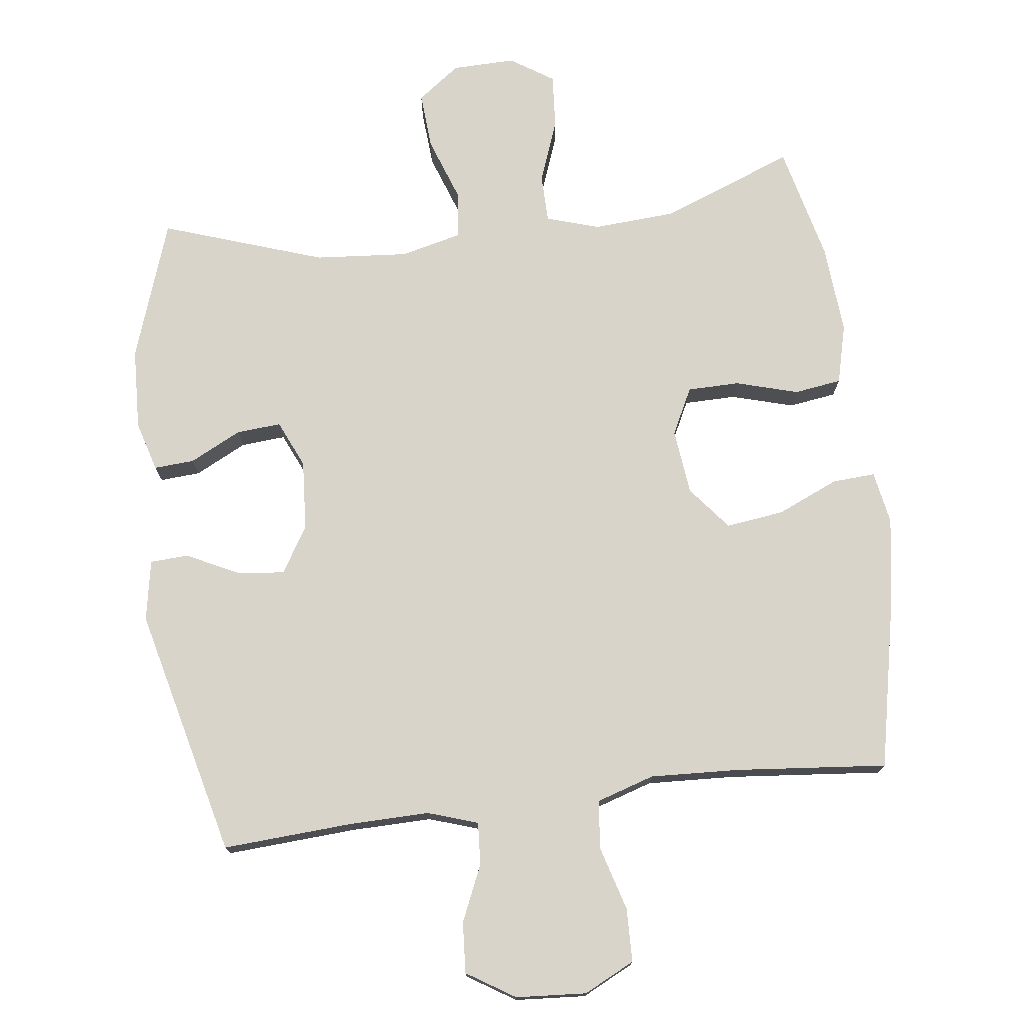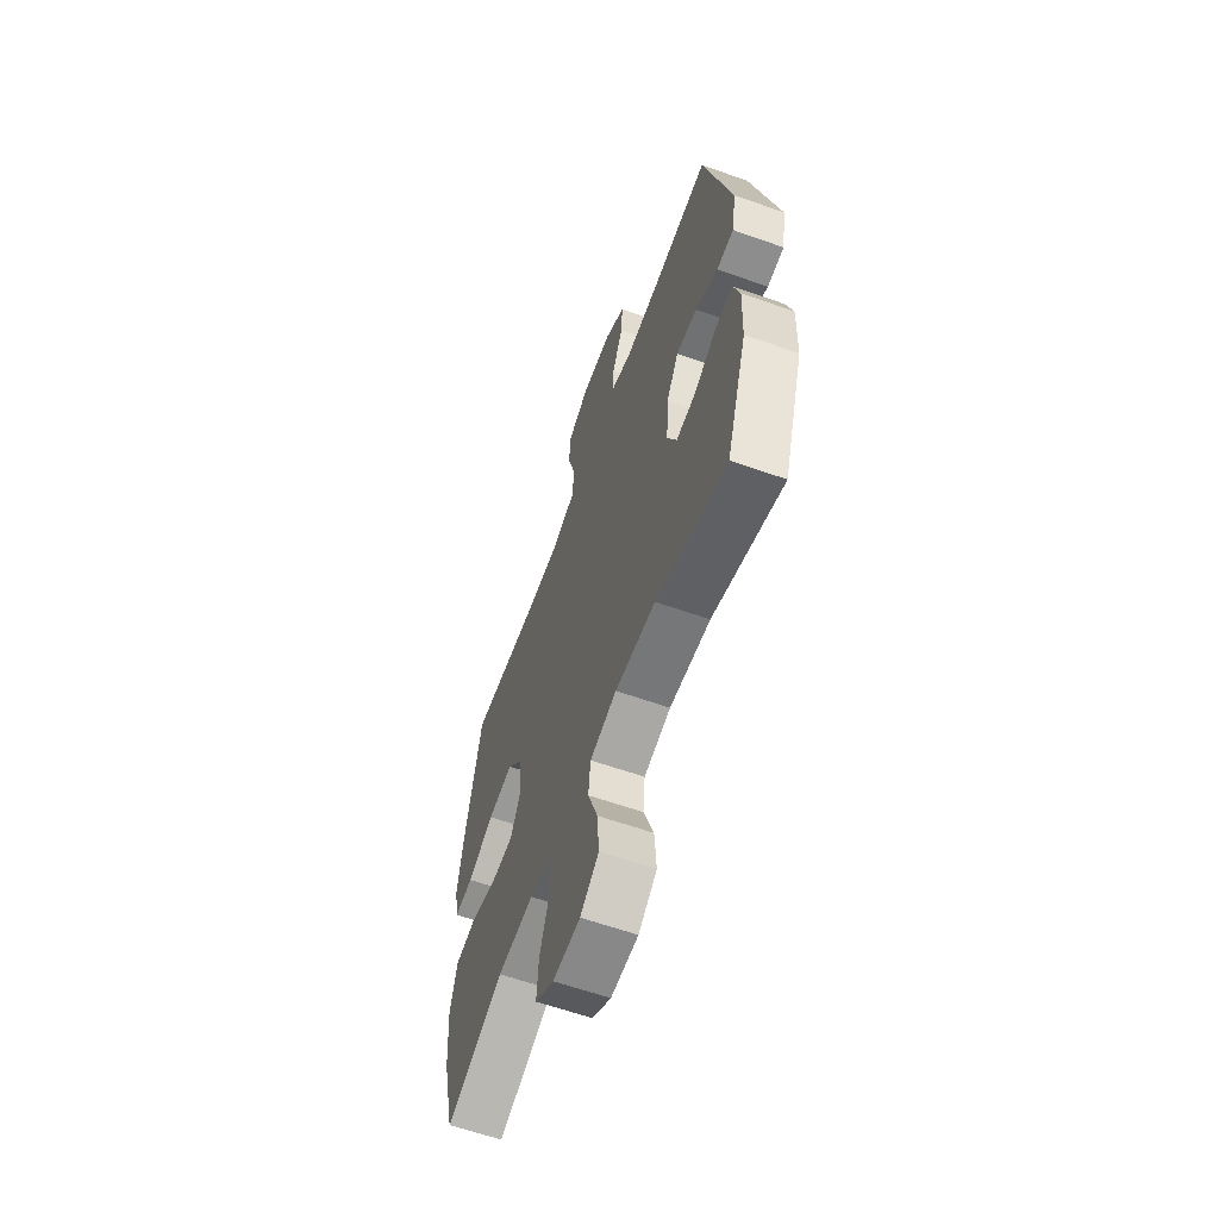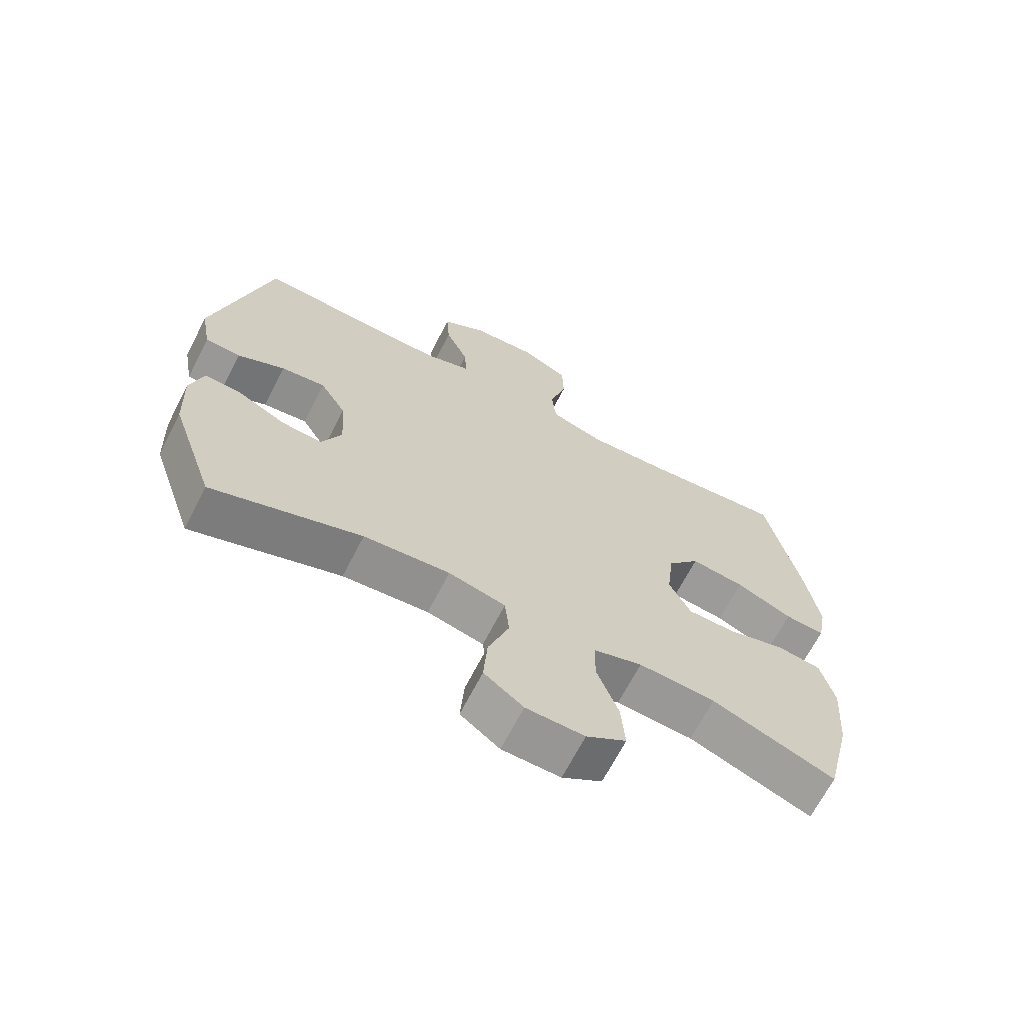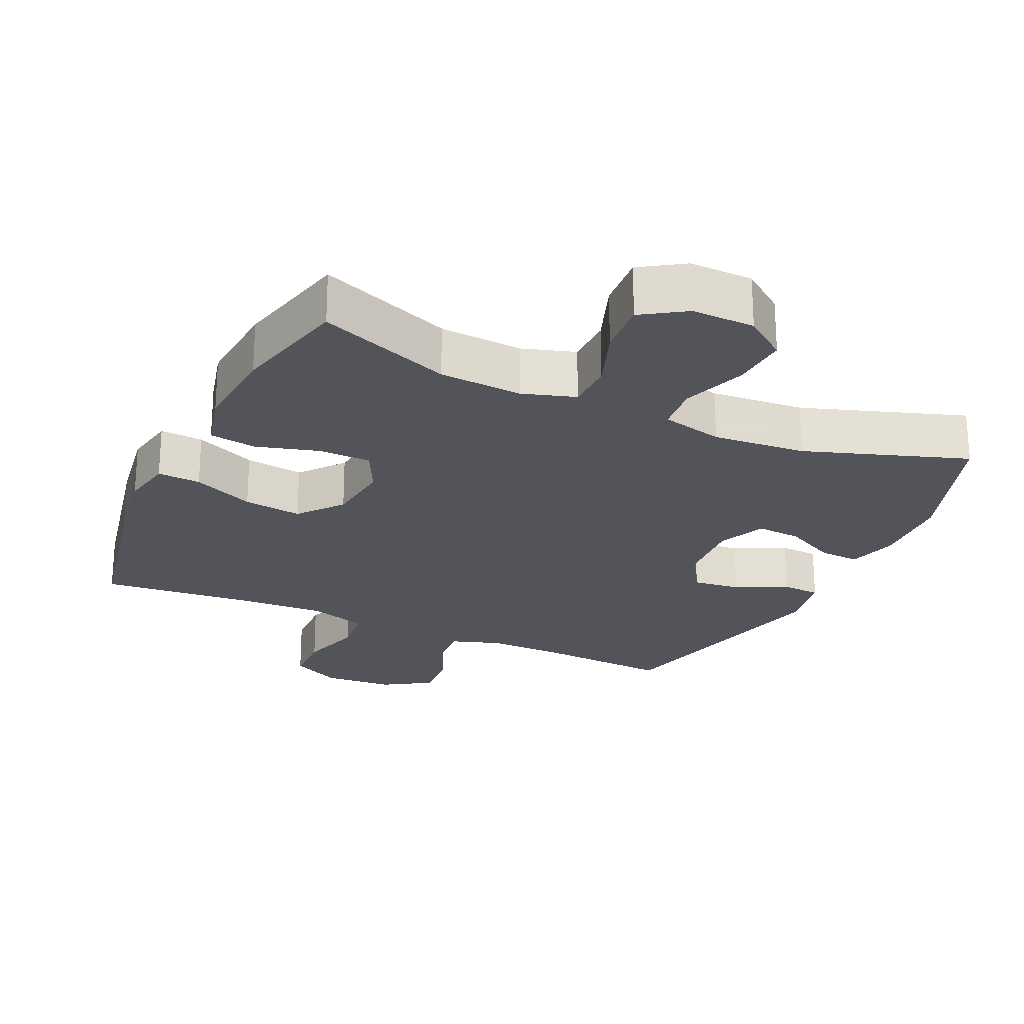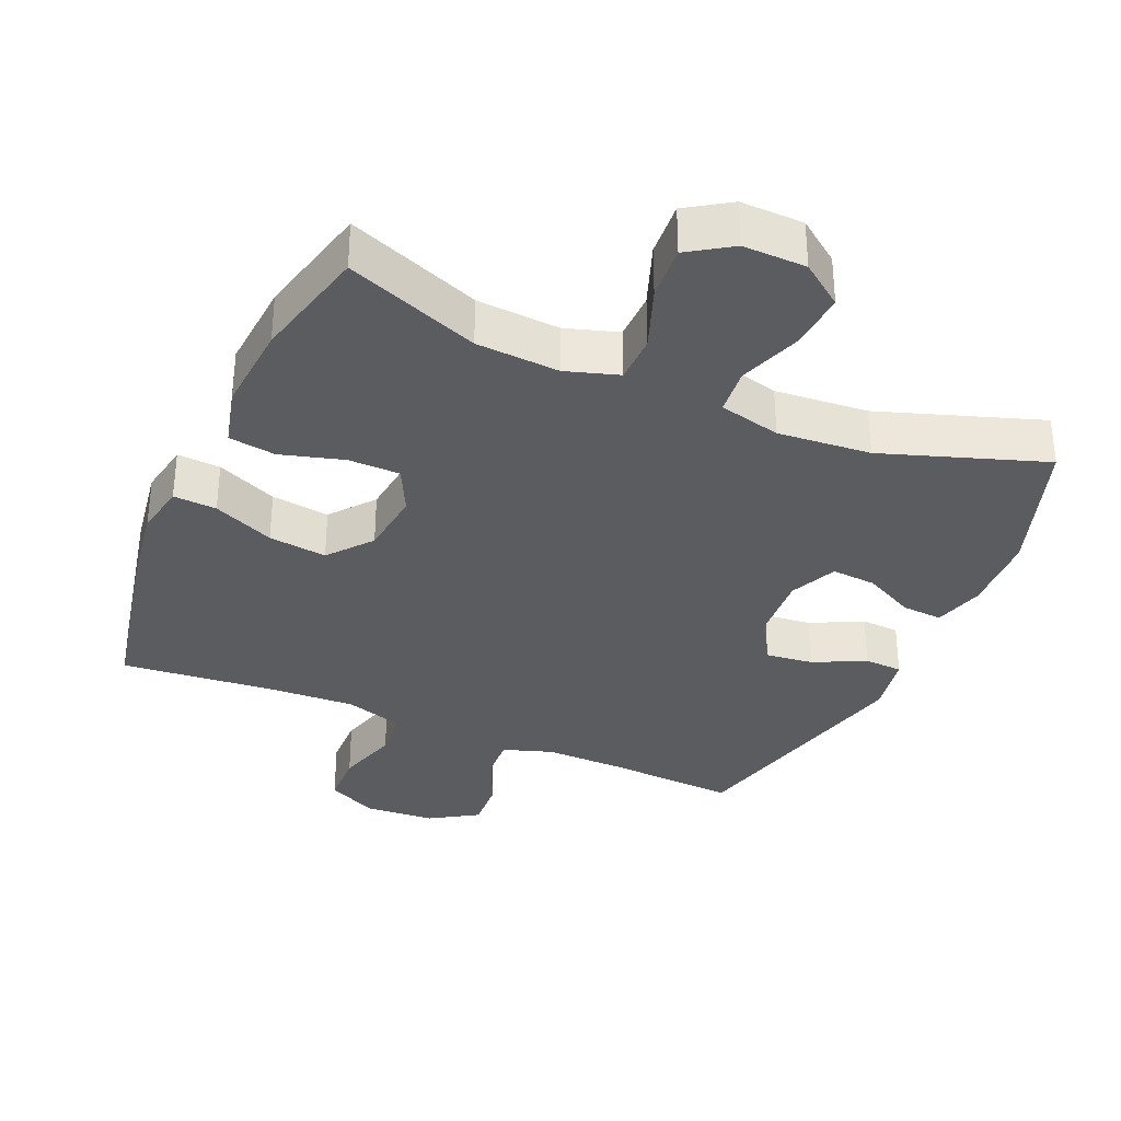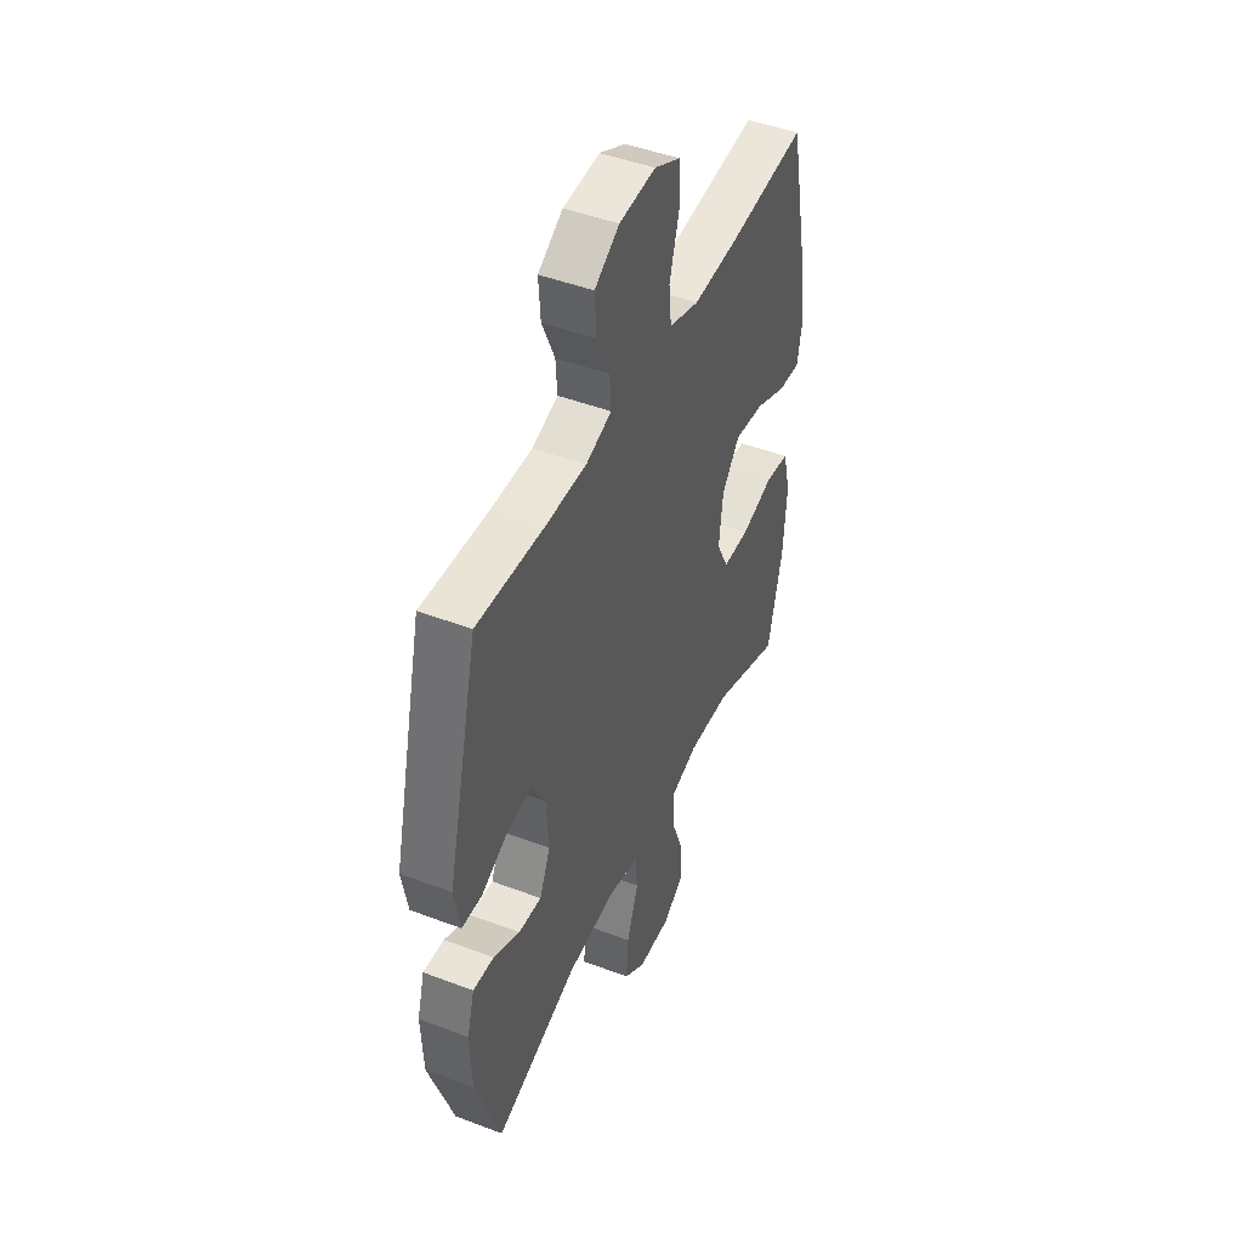
<metadata>
{"format":"obj","ext":"obj","renderer":"f3d","projection":"perspective","resolution":1024,"background":"white","views":[{"elev":75.0,"azim":-7.1,"up":"+Y"},{"elev":-61.6,"azim":-109.8,"up":"+Z"},{"elev":-67.5,"azim":-27.2,"up":"+Z"},{"elev":-23.7,"azim":155.2,"up":"+Y"},{"elev":-33.8,"azim":156.5,"up":"+Y"},{"elev":46.2,"azim":-66.5,"up":"+Z"}]}
</metadata>
<code>
v 0.5 0.07 0.5
v 0.553 0.07 0.246
v 0.572 0.07 0.123
v 0.558 0.07 0.046
v 0.495 0.07 0.05
v 0.406 0.07 0.089
v 0.321 0.07 0.1
v 0.27 0.07 0.037
v 0.259 0.07 -0.059
v 0.293 0.07 -0.127
v 0.369 0.07 -0.128
v 0.46 0.07 -0.102
v 0.529 0.07 -0.112
v 0.551 0.07 -0.199
v 0.541 0.07 -0.33
v 0.5 0.07 -0.5
v 0.306 0.07 -0.425
v 0.185 0.07 -0.417
v 0.108 0.07 -0.441
v 0.107 0.07 -0.511
v 0.141 0.07 -0.603
v 0.147 0.07 -0.683
v 0.084 0.07 -0.724
v -0.008 0.07 -0.722
v -0.07 0.07 -0.676
v -0.064 0.07 -0.593
v -0.031 0.07 -0.5
v -0.038 0.07 -0.431
v -0.128 0.07 -0.409
v -0.264 0.07 -0.42
v -0.5 0.07 -0.5
v -0.57 0.07 -0.295
v -0.575 0.07 -0.176
v -0.554 0.07 -0.103
v -0.495 0.07 -0.107
v -0.42 0.07 -0.145
v -0.355 0.07 -0.15
v -0.324 0.07 -0.081
v -0.331 0.07 0.021
v -0.372 0.07 0.089
v -0.442 0.07 0.081
v -0.517 0.07 0.044
v -0.573 0.07 0.047
v -0.589 0.07 0.136
v -0.5 0.07 0.5
v -0.31 0.07 0.488
v -0.193 0.07 0.486
v -0.12 0.07 0.51
v -0.124 0.07 0.572
v -0.16 0.07 0.654
v -0.165 0.07 0.728
v -0.095 0.07 0.772
v 0.008 0.07 0.779
v 0.082 0.07 0.742
v 0.084 0.07 0.664
v 0.057 0.07 0.571
v 0.064 0.07 0.5
v 0.149 0.07 0.473
v 0.277 0.07 0.479
v 0.5 0 0.5
v 0.553 0 0.246
v 0.572 0 0.123
v 0.558 0 0.046
v 0.495 0 0.05
v 0.406 0 0.089
v 0.321 0 0.1
v 0.27 0 0.037
v 0.259 0 -0.059
v 0.293 0 -0.127
v 0.369 0 -0.128
v 0.46 0 -0.102
v 0.529 0 -0.112
v 0.551 0 -0.199
v 0.541 0 -0.33
v 0.5 0 -0.5
v 0.306 0 -0.425
v 0.185 0 -0.417
v 0.108 0 -0.441
v 0.107 0 -0.511
v 0.141 0 -0.603
v 0.147 0 -0.683
v 0.084 0 -0.724
v -0.008 0 -0.722
v -0.07 0 -0.676
v -0.064 0 -0.593
v -0.031 0 -0.5
v -0.038 0 -0.431
v -0.128 0 -0.409
v -0.264 0 -0.42
v -0.5 0 -0.5
v -0.57 0 -0.295
v -0.575 0 -0.176
v -0.554 0 -0.103
v -0.495 0 -0.107
v -0.42 0 -0.145
v -0.355 0 -0.15
v -0.324 0 -0.081
v -0.331 0 0.021
v -0.372 0 0.089
v -0.442 0 0.081
v -0.517 0 0.044
v -0.573 0 0.047
v -0.589 0 0.136
v -0.5 0 0.5
v -0.31 0 0.488
v -0.193 0 0.486
v -0.12 0 0.51
v -0.124 0 0.572
v -0.16 0 0.654
v -0.165 0 0.728
v -0.095 0 0.772
v 0.008 0 0.779
v 0.082 0 0.742
v 0.084 0 0.664
v 0.057 0 0.571
v 0.064 0 0.5
v 0.149 0 0.473
v 0.277 0 0.479
f 54 55 56
f 53 54 56
f 52 53 56
f 51 52 56
f 50 51 56
f 49 50 56
f 48 49 56 57
f 47 48 57 58
f 44 45 46
f 43 44 46
f 42 43 46
f 41 42 46
f 46 47 58
f 41 46 58
f 40 41 58
f 34 35 36
f 33 34 36
f 32 33 36
f 31 32 36
f 30 31 36
f 29 30 36 37
f 28 29 37 38
f 25 26 27
f 24 25 27
f 23 24 27
f 22 23 27
f 21 22 27
f 20 21 27
f 19 20 27 28
f 28 38 39
f 19 28 39
f 18 19 39
f 15 16 17
f 14 15 17
f 13 14 17
f 12 13 17
f 11 12 17
f 10 11 17 18
f 4 5 6
f 3 4 6
f 2 3 6
f 1 2 6
f 59 1 6
f 59 6 7
f 58 59 7 8
f 40 58 8 9
f 18 39 40
f 10 18 40
f 9 10 40
f 115 114 113
f 115 113 112
f 115 112 111
f 115 111 110
f 115 110 109
f 115 109 108
f 116 115 108 107
f 117 116 107 106
f 105 104 103
f 105 103 102
f 105 102 101
f 105 101 100
f 117 106 105
f 117 105 100
f 117 100 99
f 95 94 93
f 95 93 92
f 95 92 91
f 95 91 90
f 95 90 89
f 96 95 89 88
f 97 96 88 87
f 86 85 84
f 86 84 83
f 86 83 82
f 86 82 81
f 86 81 80
f 86 80 79
f 87 86 79 78
f 98 97 87
f 98 87 78
f 98 78 77
f 76 75 74
f 76 74 73
f 76 73 72
f 76 72 71
f 76 71 70
f 77 76 70 69
f 65 64 63
f 65 63 62
f 65 62 61
f 65 61 60
f 65 60 118
f 66 65 118
f 67 66 118 117
f 68 67 117 99
f 99 98 77
f 99 77 69
f 99 69 68
f 1 60 61 2
f 2 61 62 3
f 3 62 63 4
f 4 63 64 5
f 5 64 65 6
f 6 65 66 7
f 7 66 67 8
f 8 67 68 9
f 9 68 69 10
f 10 69 70 11
f 11 70 71 12
f 12 71 72 13
f 13 72 73 14
f 14 73 74 15
f 15 74 75 16
f 16 75 76 17
f 17 76 77 18
f 18 77 78 19
f 19 78 79 20
f 20 79 80 21
f 21 80 81 22
f 22 81 82 23
f 23 82 83 24
f 24 83 84 25
f 25 84 85 26
f 26 85 86 27
f 27 86 87 28
f 28 87 88 29
f 29 88 89 30
f 30 89 90 31
f 31 90 91 32
f 32 91 92 33
f 33 92 93 34
f 34 93 94 35
f 35 94 95 36
f 36 95 96 37
f 37 96 97 38
f 38 97 98 39
f 39 98 99 40
f 40 99 100 41
f 41 100 101 42
f 42 101 102 43
f 43 102 103 44
f 44 103 104 45
f 45 104 105 46
f 46 105 106 47
f 47 106 107 48
f 48 107 108 49
f 49 108 109 50
f 50 109 110 51
f 51 110 111 52
f 52 111 112 53
f 53 112 113 54
f 54 113 114 55
f 55 114 115 56
f 56 115 116 57
f 57 116 117 58
f 58 117 118 59
f 59 118 60 1

</code>
